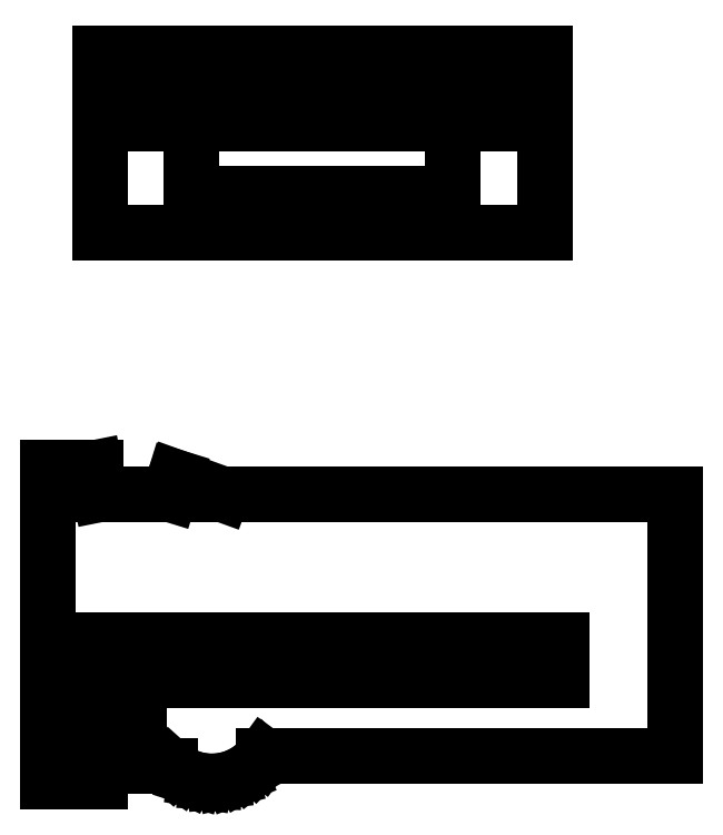
<metadata>
{"format":"dxf","ext":"dxf","renderer":"ezdxf+matplotlib","layout":"modelspace","background":"white","min_lineweight":24,"dpi":150}
</metadata>
<code>
0
SECTION
2
ENTITIES
0
LINE
8
0
10
-2
11
-2
20
-1
21
11
0
LINE
8
0
10
-2
11
-0.199
20
11
21
11
0
LINE
8
0
10
-0.199
11
0.001
20
11
21
10
0
LINE
8
0
10
0.001
11
2.66
20
10
21
10
0
LINE
8
0
10
2.66
11
2.86
20
10
21
10.65
0
LINE
8
0
10
2.86
11
4.661
20
10.65
21
10
0
LINE
8
0
10
4.661
11
22
20
10
21
10
0
LINE
8
0
10
22
11
22
20
10
21
0
0
LINE
8
0
10
22
11
6.249
20
0
21
0
0
LINE
8
0
10
6.249
11
6.182
20
0
21
-0.092
0
LINE
8
0
10
6.182
11
5.94
20
-0.092
21
-0.343
0
LINE
8
0
10
5.94
11
5.665
20
-0.343
21
-0.558
0
LINE
8
0
10
5.665
11
5.363
20
-0.558
21
-0.732
0
LINE
8
0
10
5.363
11
5.04
20
-0.732
21
-0.863
0
LINE
8
0
10
5.04
11
4.701
20
-0.863
21
-0.947
0
LINE
8
0
10
4.701
11
4.354
20
-0.947
21
-0.983
0
LINE
8
0
10
4.354
11
4.006
20
-0.983
21
-0.971
0
LINE
8
0
10
4.006
11
3.662
20
-0.971
21
-0.911
0
LINE
8
0
10
3.662
11
3.33
20
-0.911
21
-0.803
0
LINE
8
0
10
3.33
11
3.017
20
-0.803
21
-0.65
0
LINE
8
0
10
3.017
11
2.728
20
-0.65
21
-0.455
0
LINE
8
0
10
2.728
11
2.66
20
-0.455
21
-0.394
0
LINE
8
0
10
2.66
11
2.66
20
-0.394
21
-0.4
0
LINE
8
0
10
2.66
11
1.5
20
-0.4
21
-0.4
0
LINE
8
0
10
1.5
11
1.5
20
-0.4
21
0
0
LINE
8
0
10
1.5
11
1.5
20
0
21
2.9
0
LINE
8
0
10
1.5
11
17.65
20
2.9
21
2.9
0
LINE
8
0
10
17.65
11
17.65
20
2.9
21
4.4
0
LINE
8
0
10
17.65
11
0
20
4.4
21
4.4
0
LINE
8
0
10
0
11
0
20
4.4
21
-1
0
LINE
8
0
10
0
11
-2
20
-1
21
-1
0
LINE
8
0
10
0
11
0
20
20
21
26.86
0
LINE
8
0
10
0
11
17
20
26.86
21
26.86
0
LINE
8
0
10
17
11
17
20
26.86
21
20
0
LINE
8
0
10
17
11
0
20
20
21
20
0
LINE
8
0
10
1.5
11
1.5
20
24.16
21
24.16
0
LINE
8
0
10
1.5
11
15.5
20
24.16
21
24.16
0
LINE
8
0
10
15.5
11
15.5
20
24.16
21
24.16
0
LINE
8
0
10
15.5
11
13.5
20
24.16
21
24.16
0
LINE
8
0
10
13.5
11
13.5
20
24.16
21
21.5
0
LINE
8
0
10
13.5
11
3.5
20
21.5
21
21.5
0
LINE
8
0
10
3.5
11
3.5
20
21.5
21
24.16
0
LINE
8
0
10
3.5
11
1.5
20
24.16
21
24.16
0
LINE
8
0
10
1.5
11
1.5
20
25.31
21
25.41
0
LINE
8
0
10
1.5
11
15.5
20
25.41
21
25.41
0
LINE
8
0
10
15.5
11
15.5
20
25.41
21
25.31
0
LINE
8
0
10
15.5
11
1.5
20
25.31
21
25.31
0
ENDSEC
0
EOF

</code>
